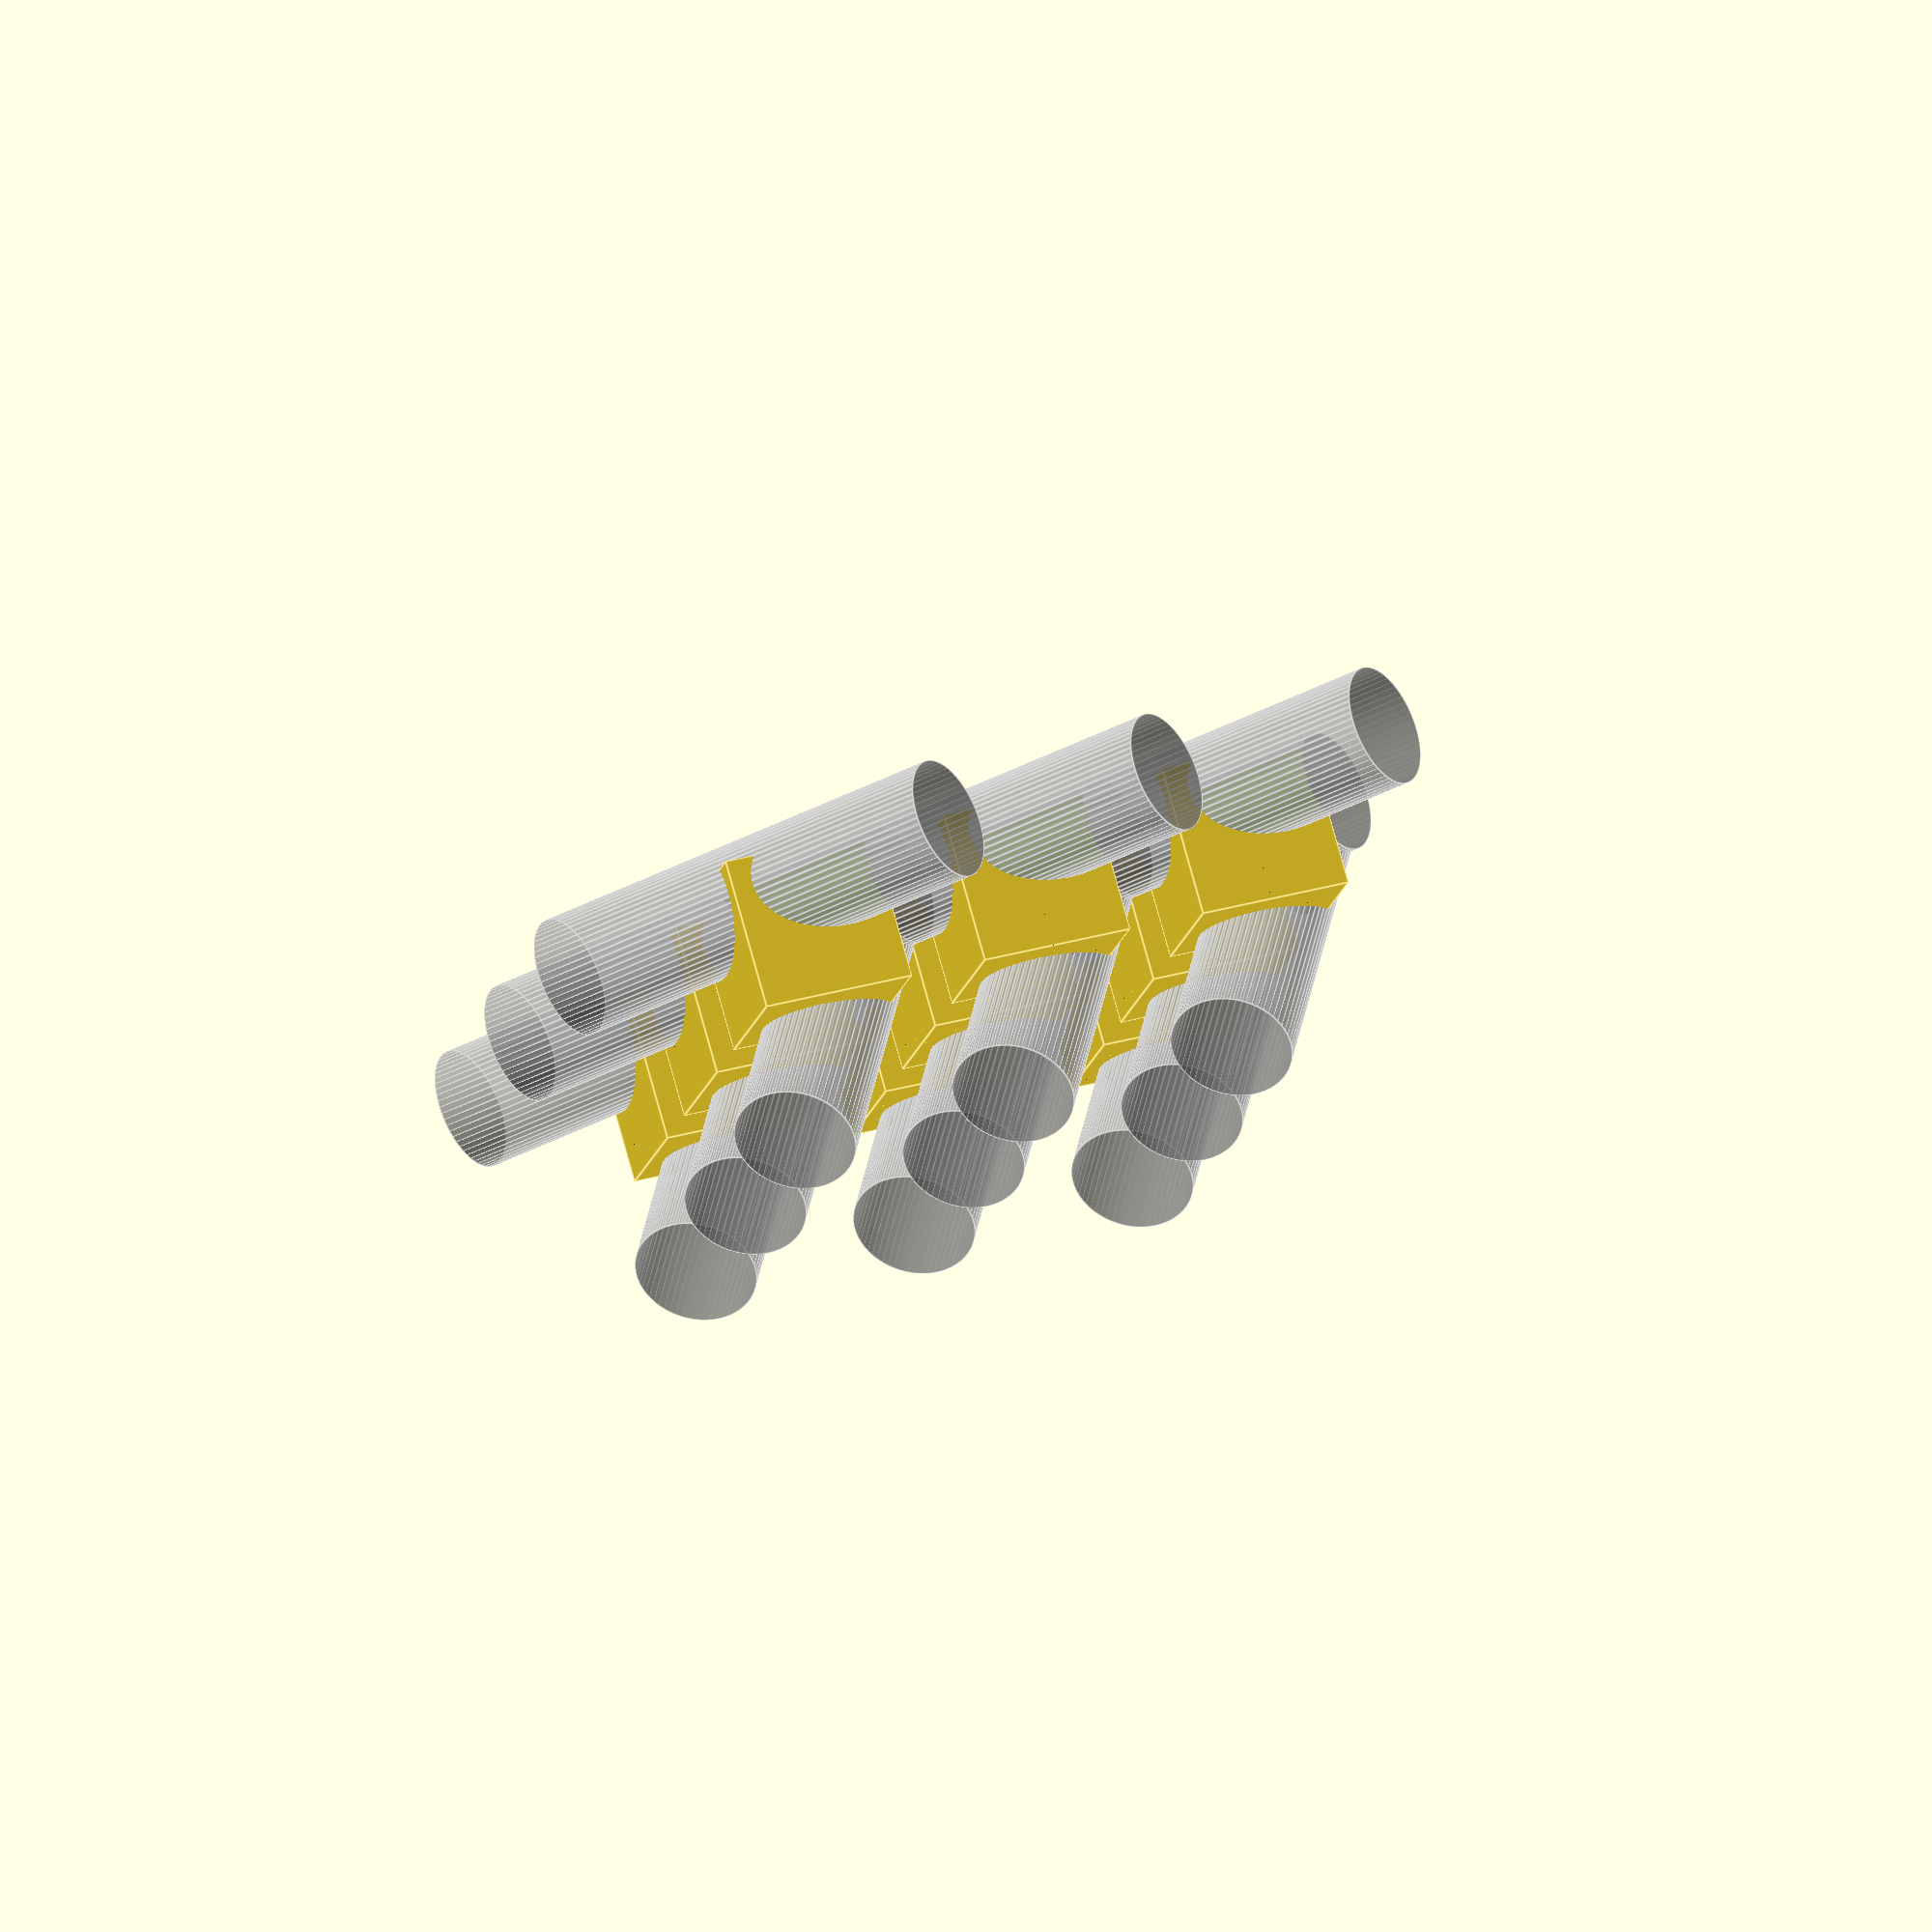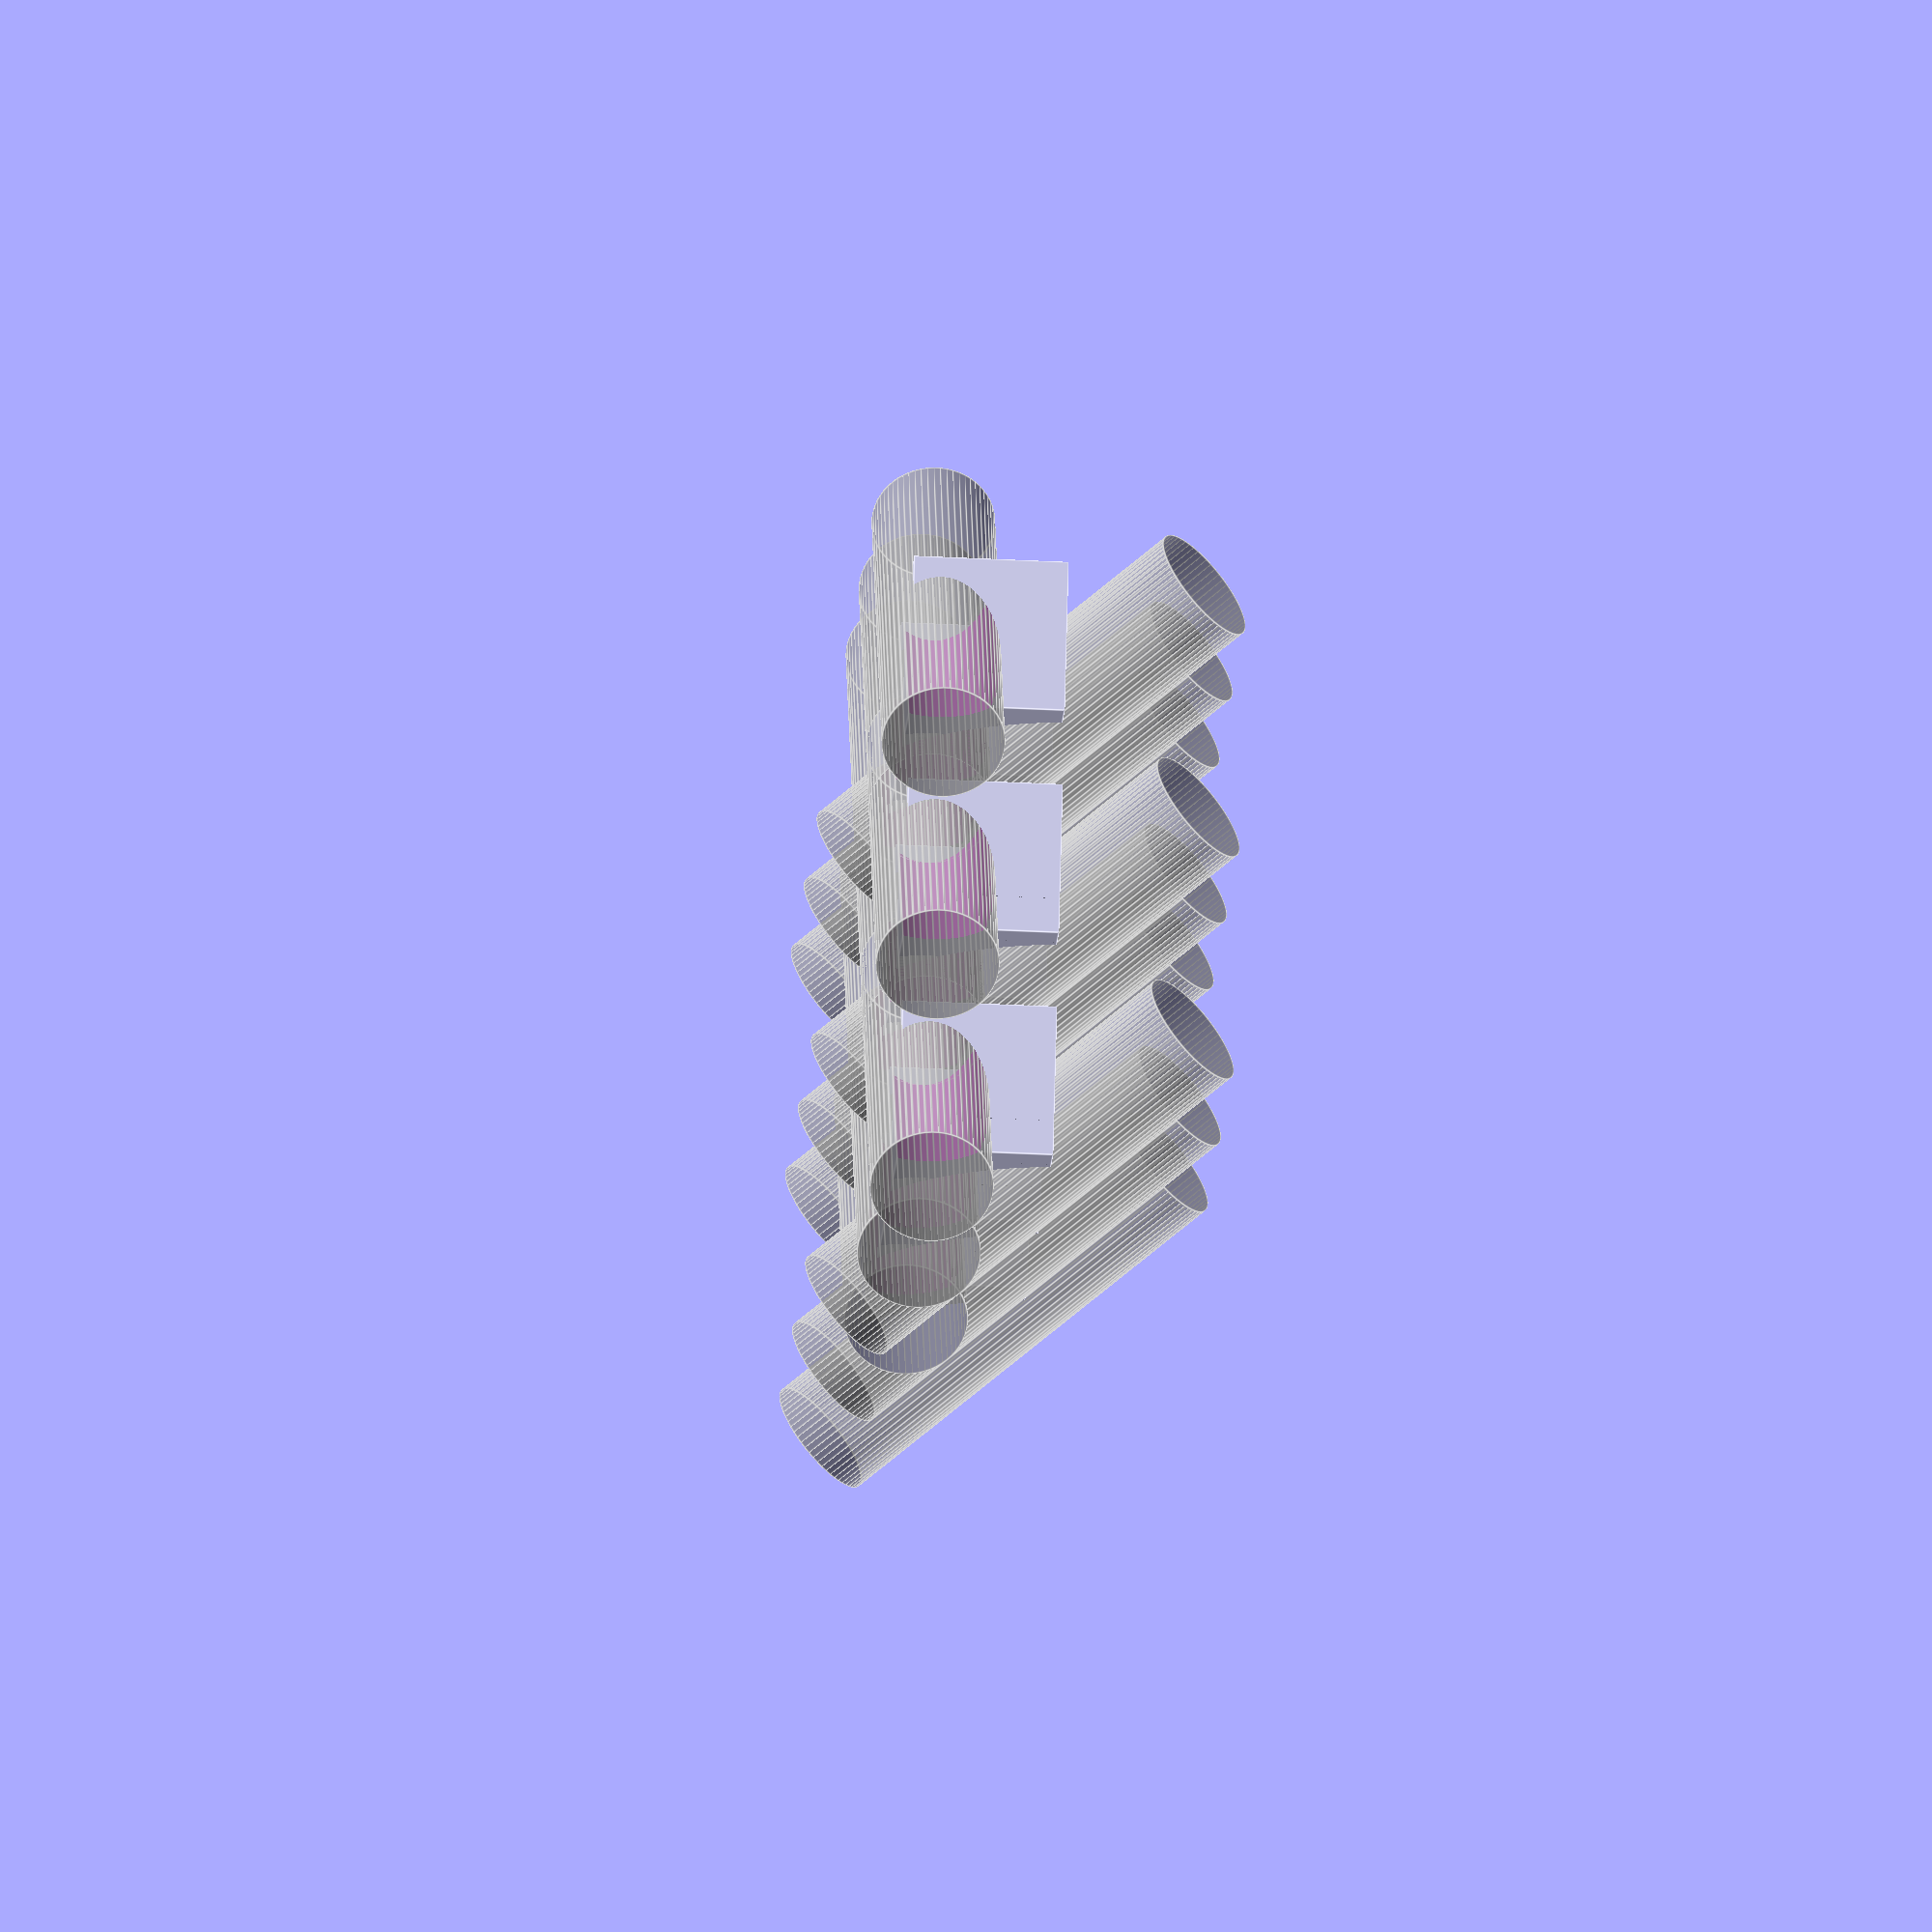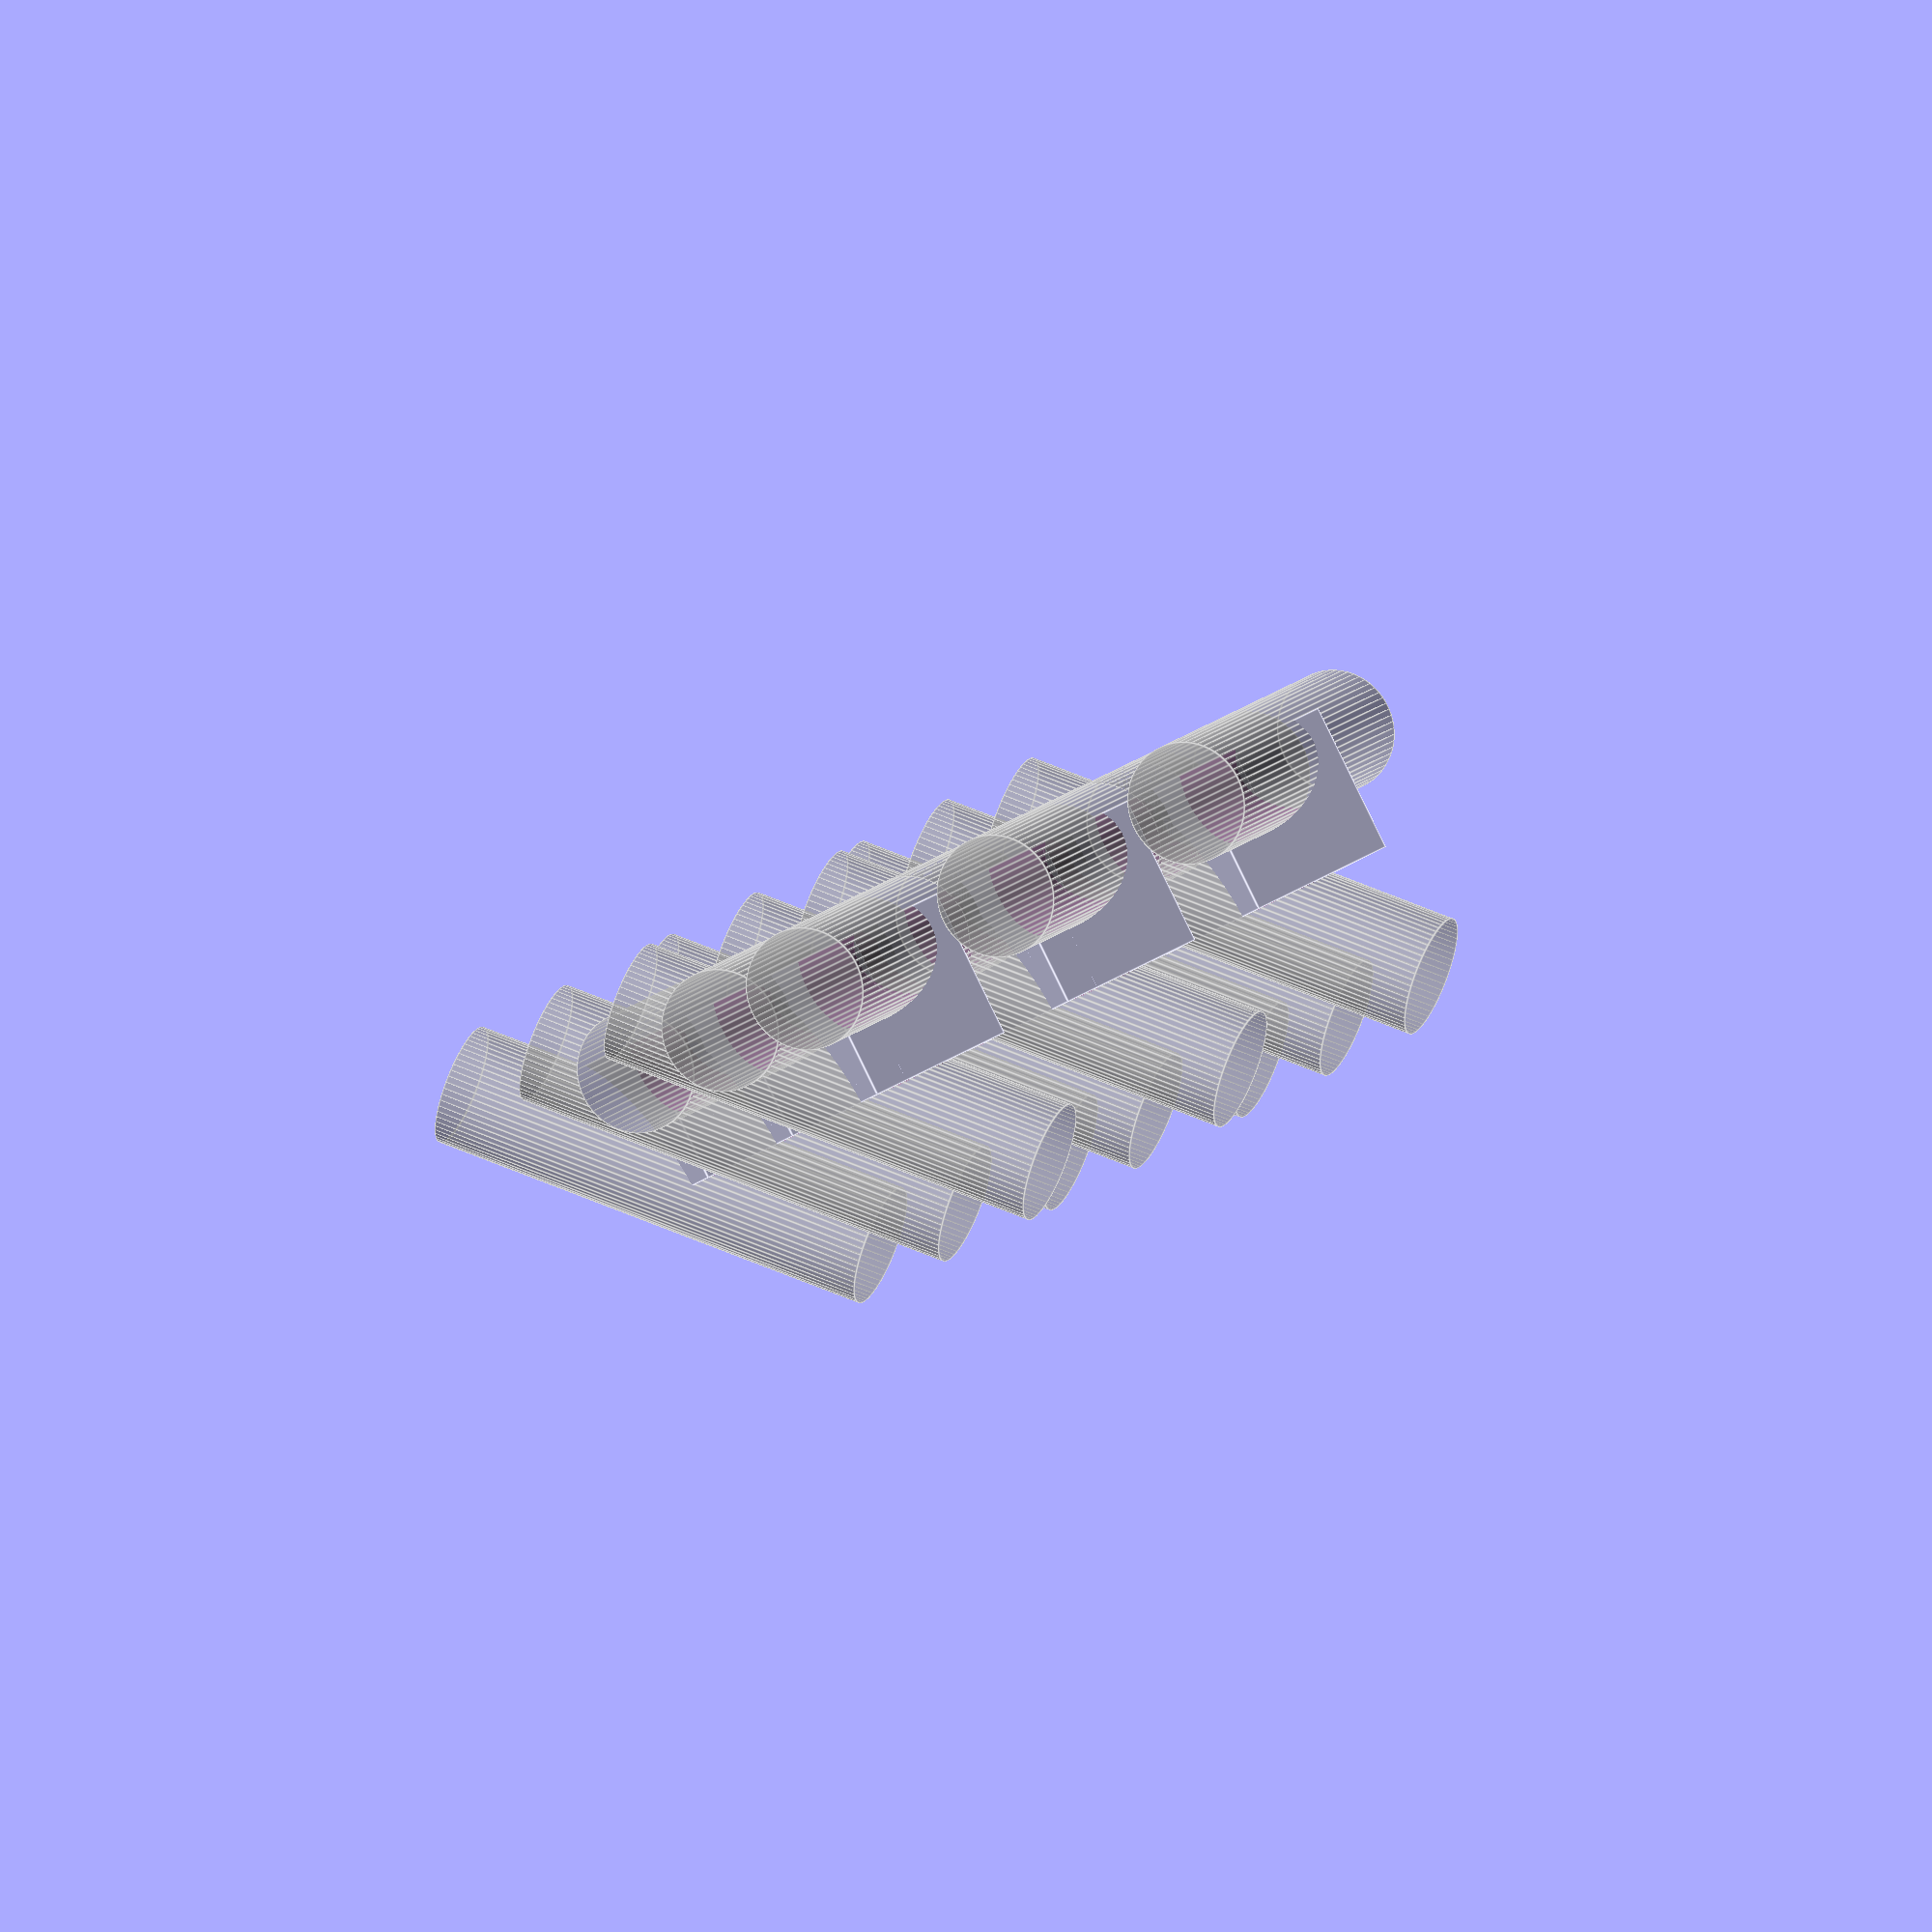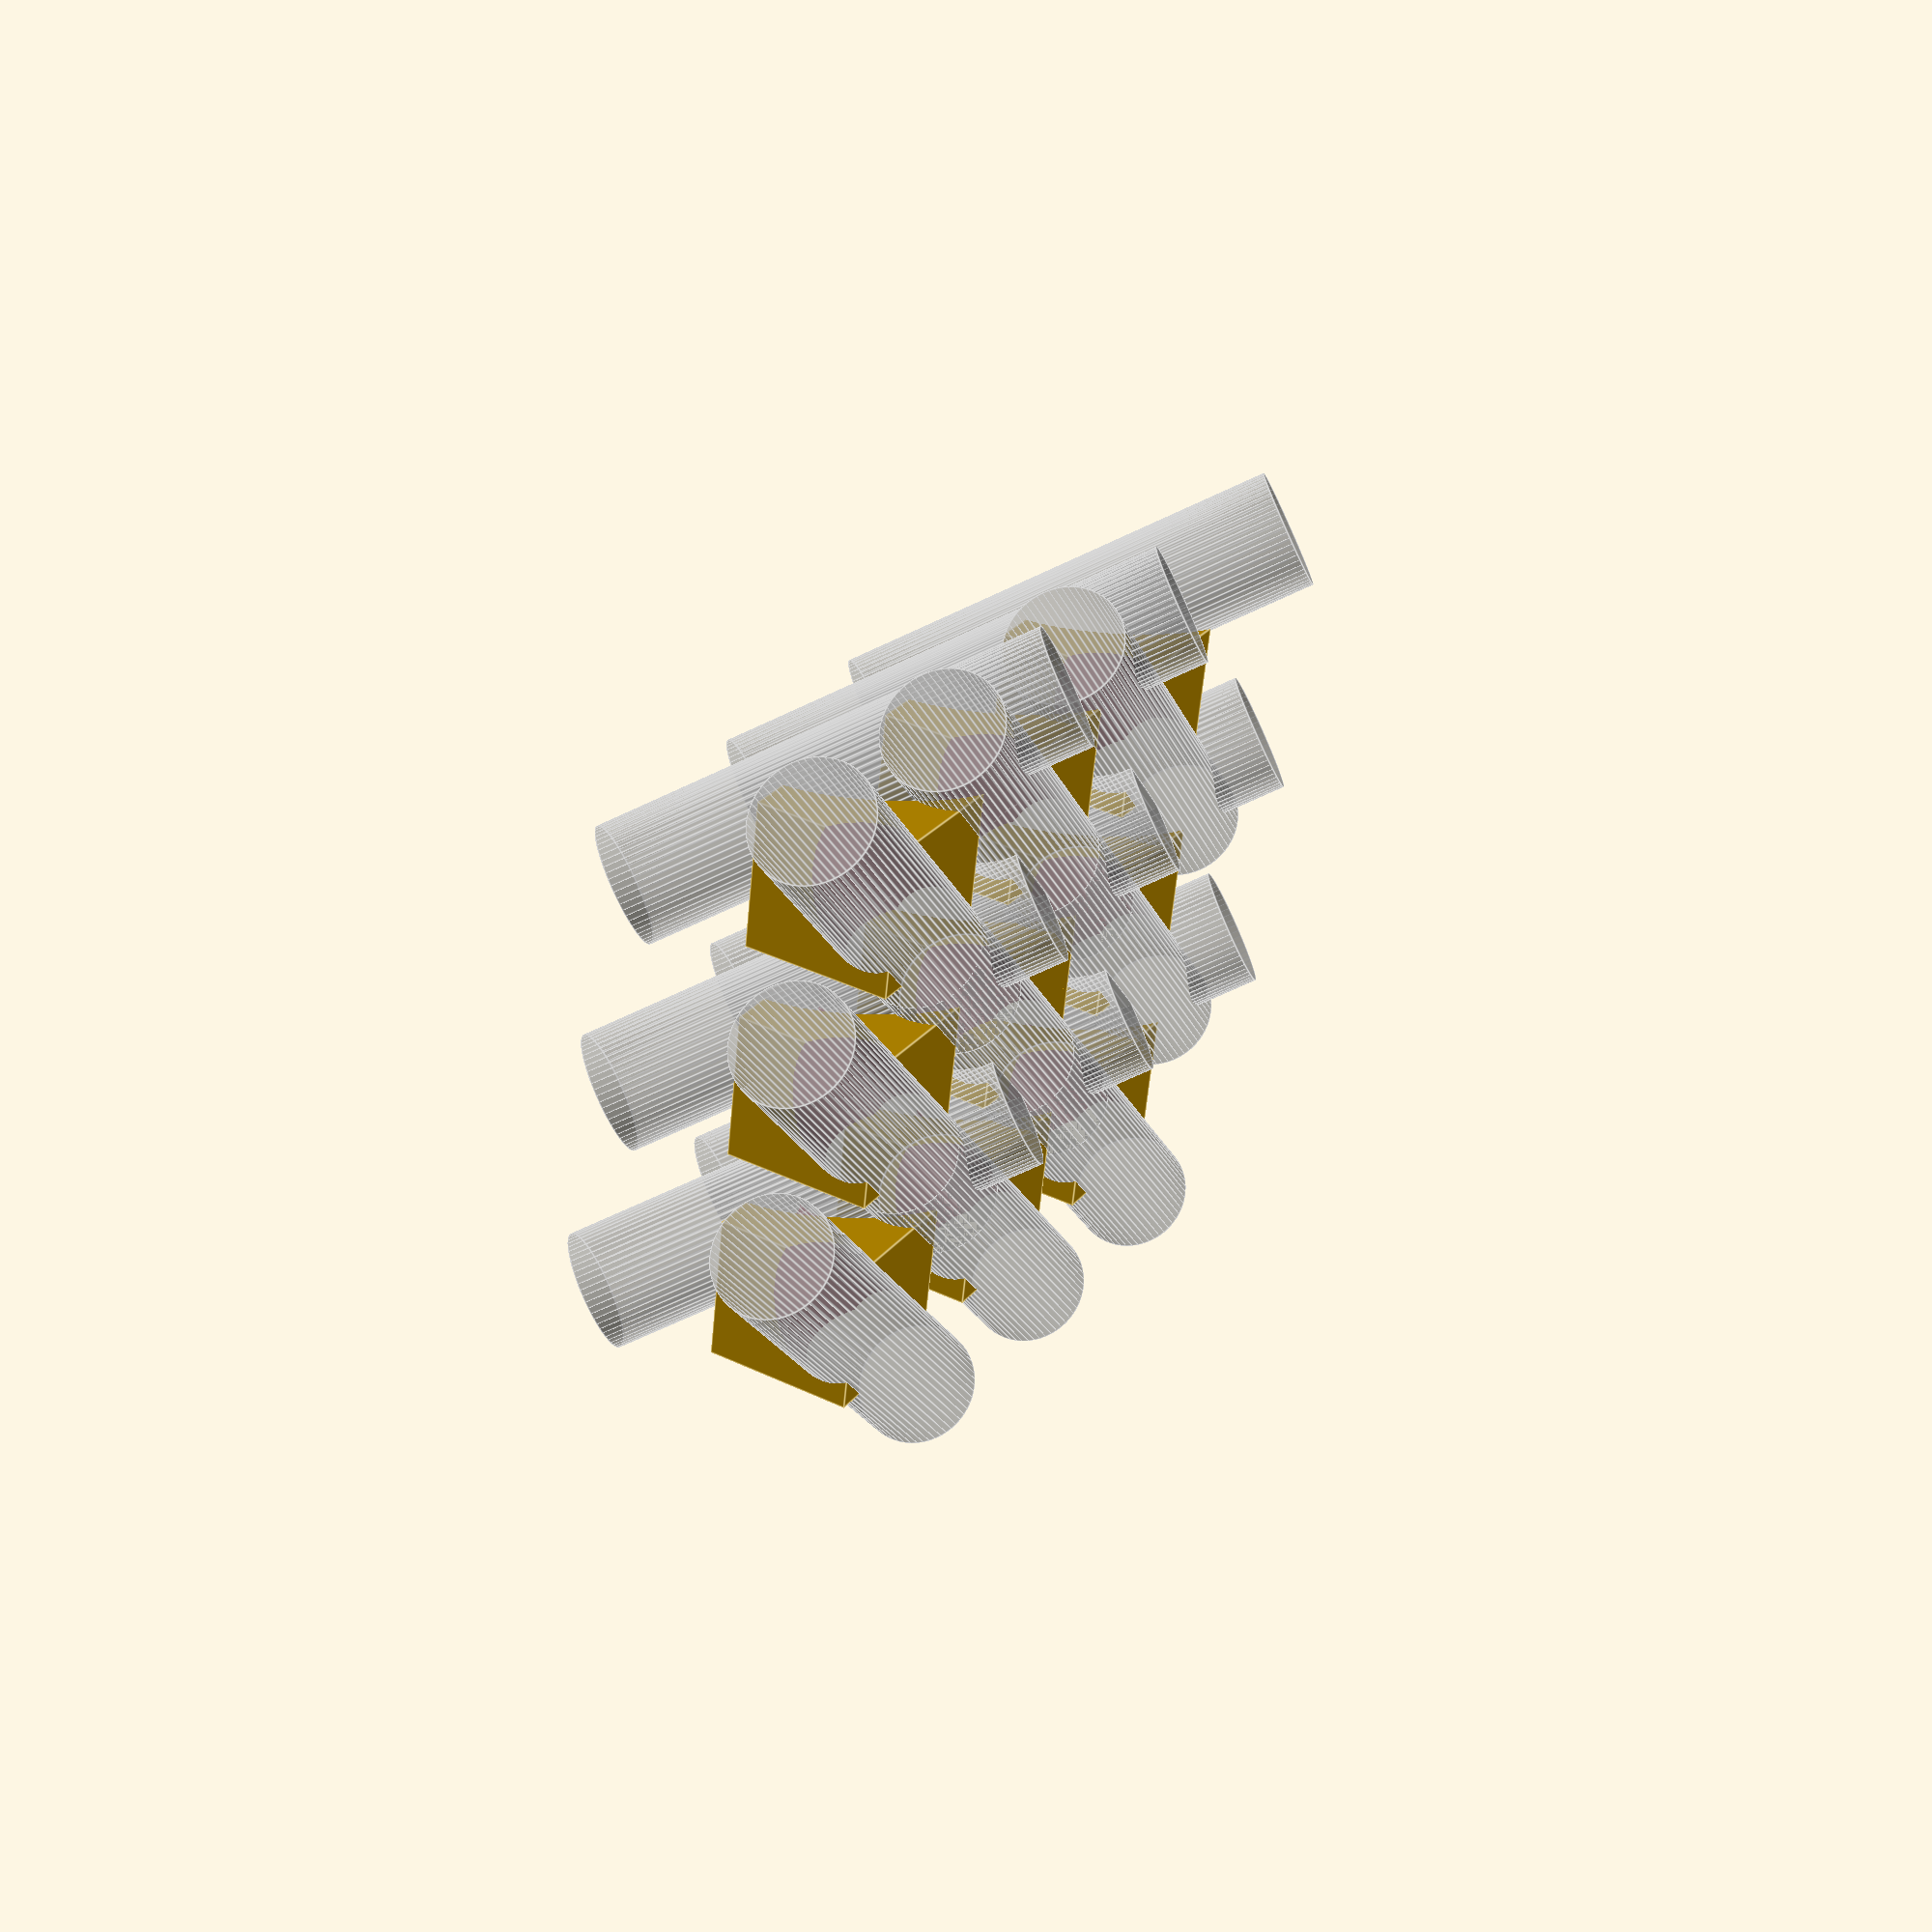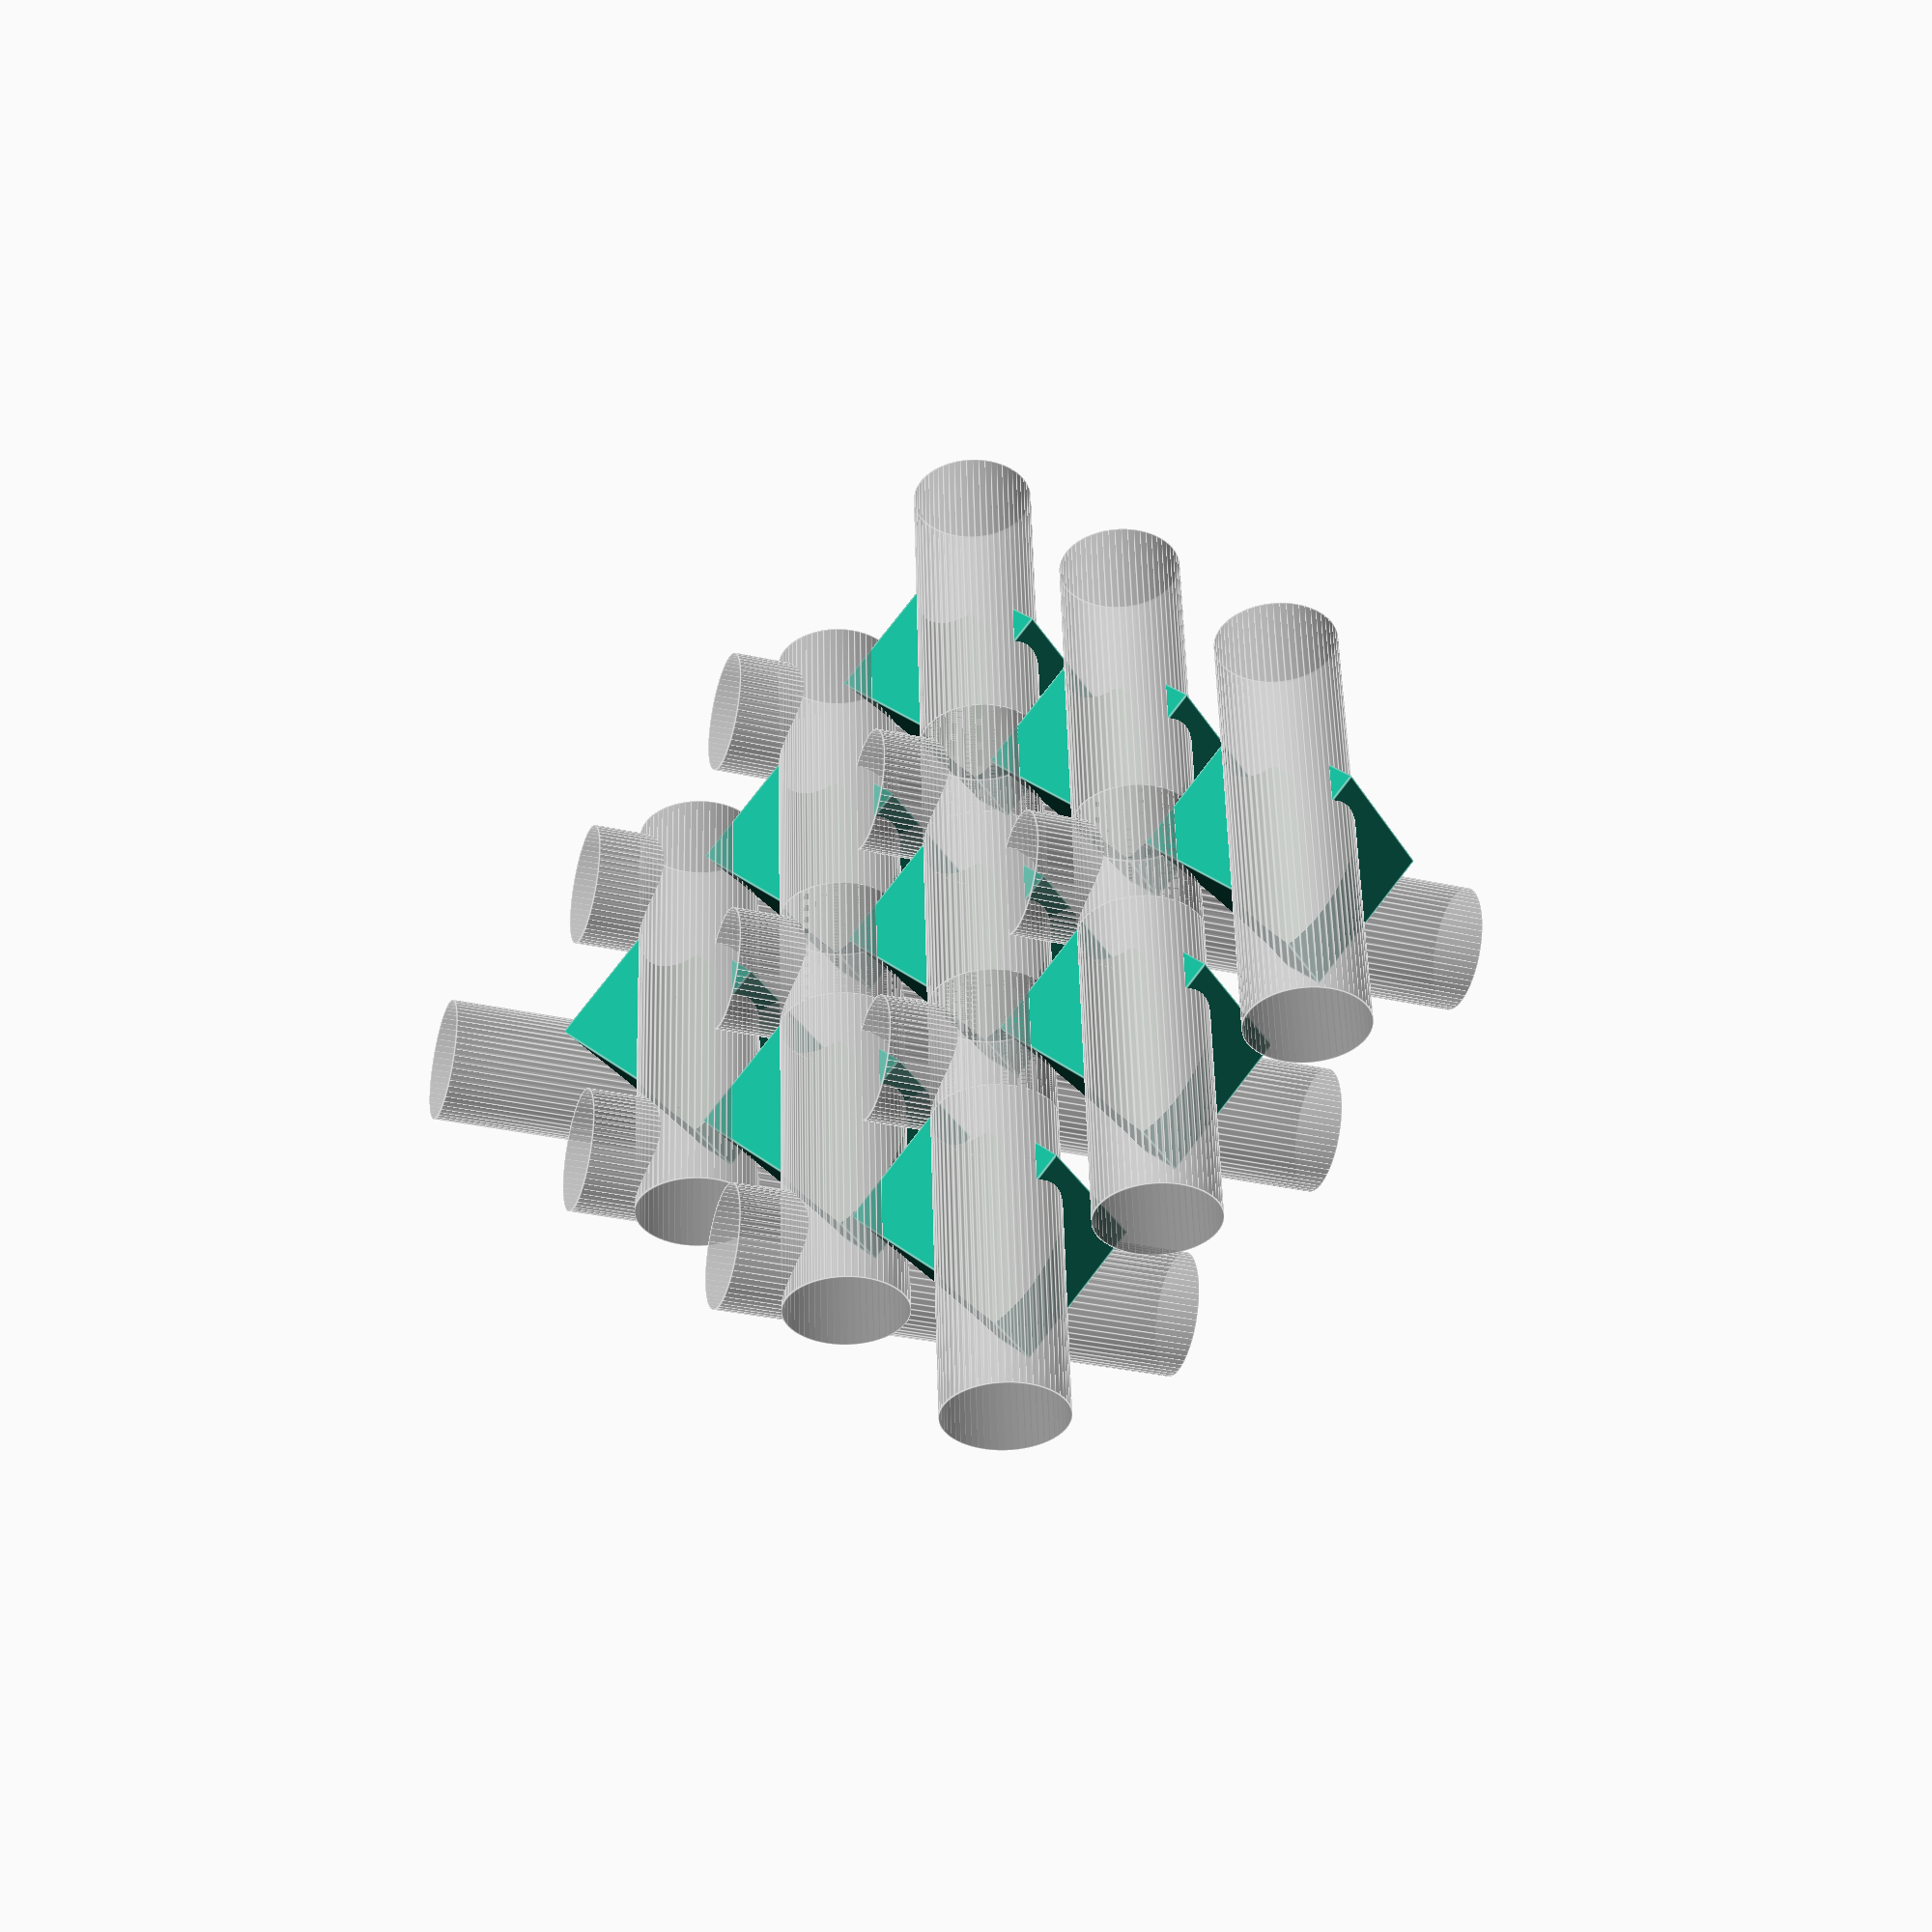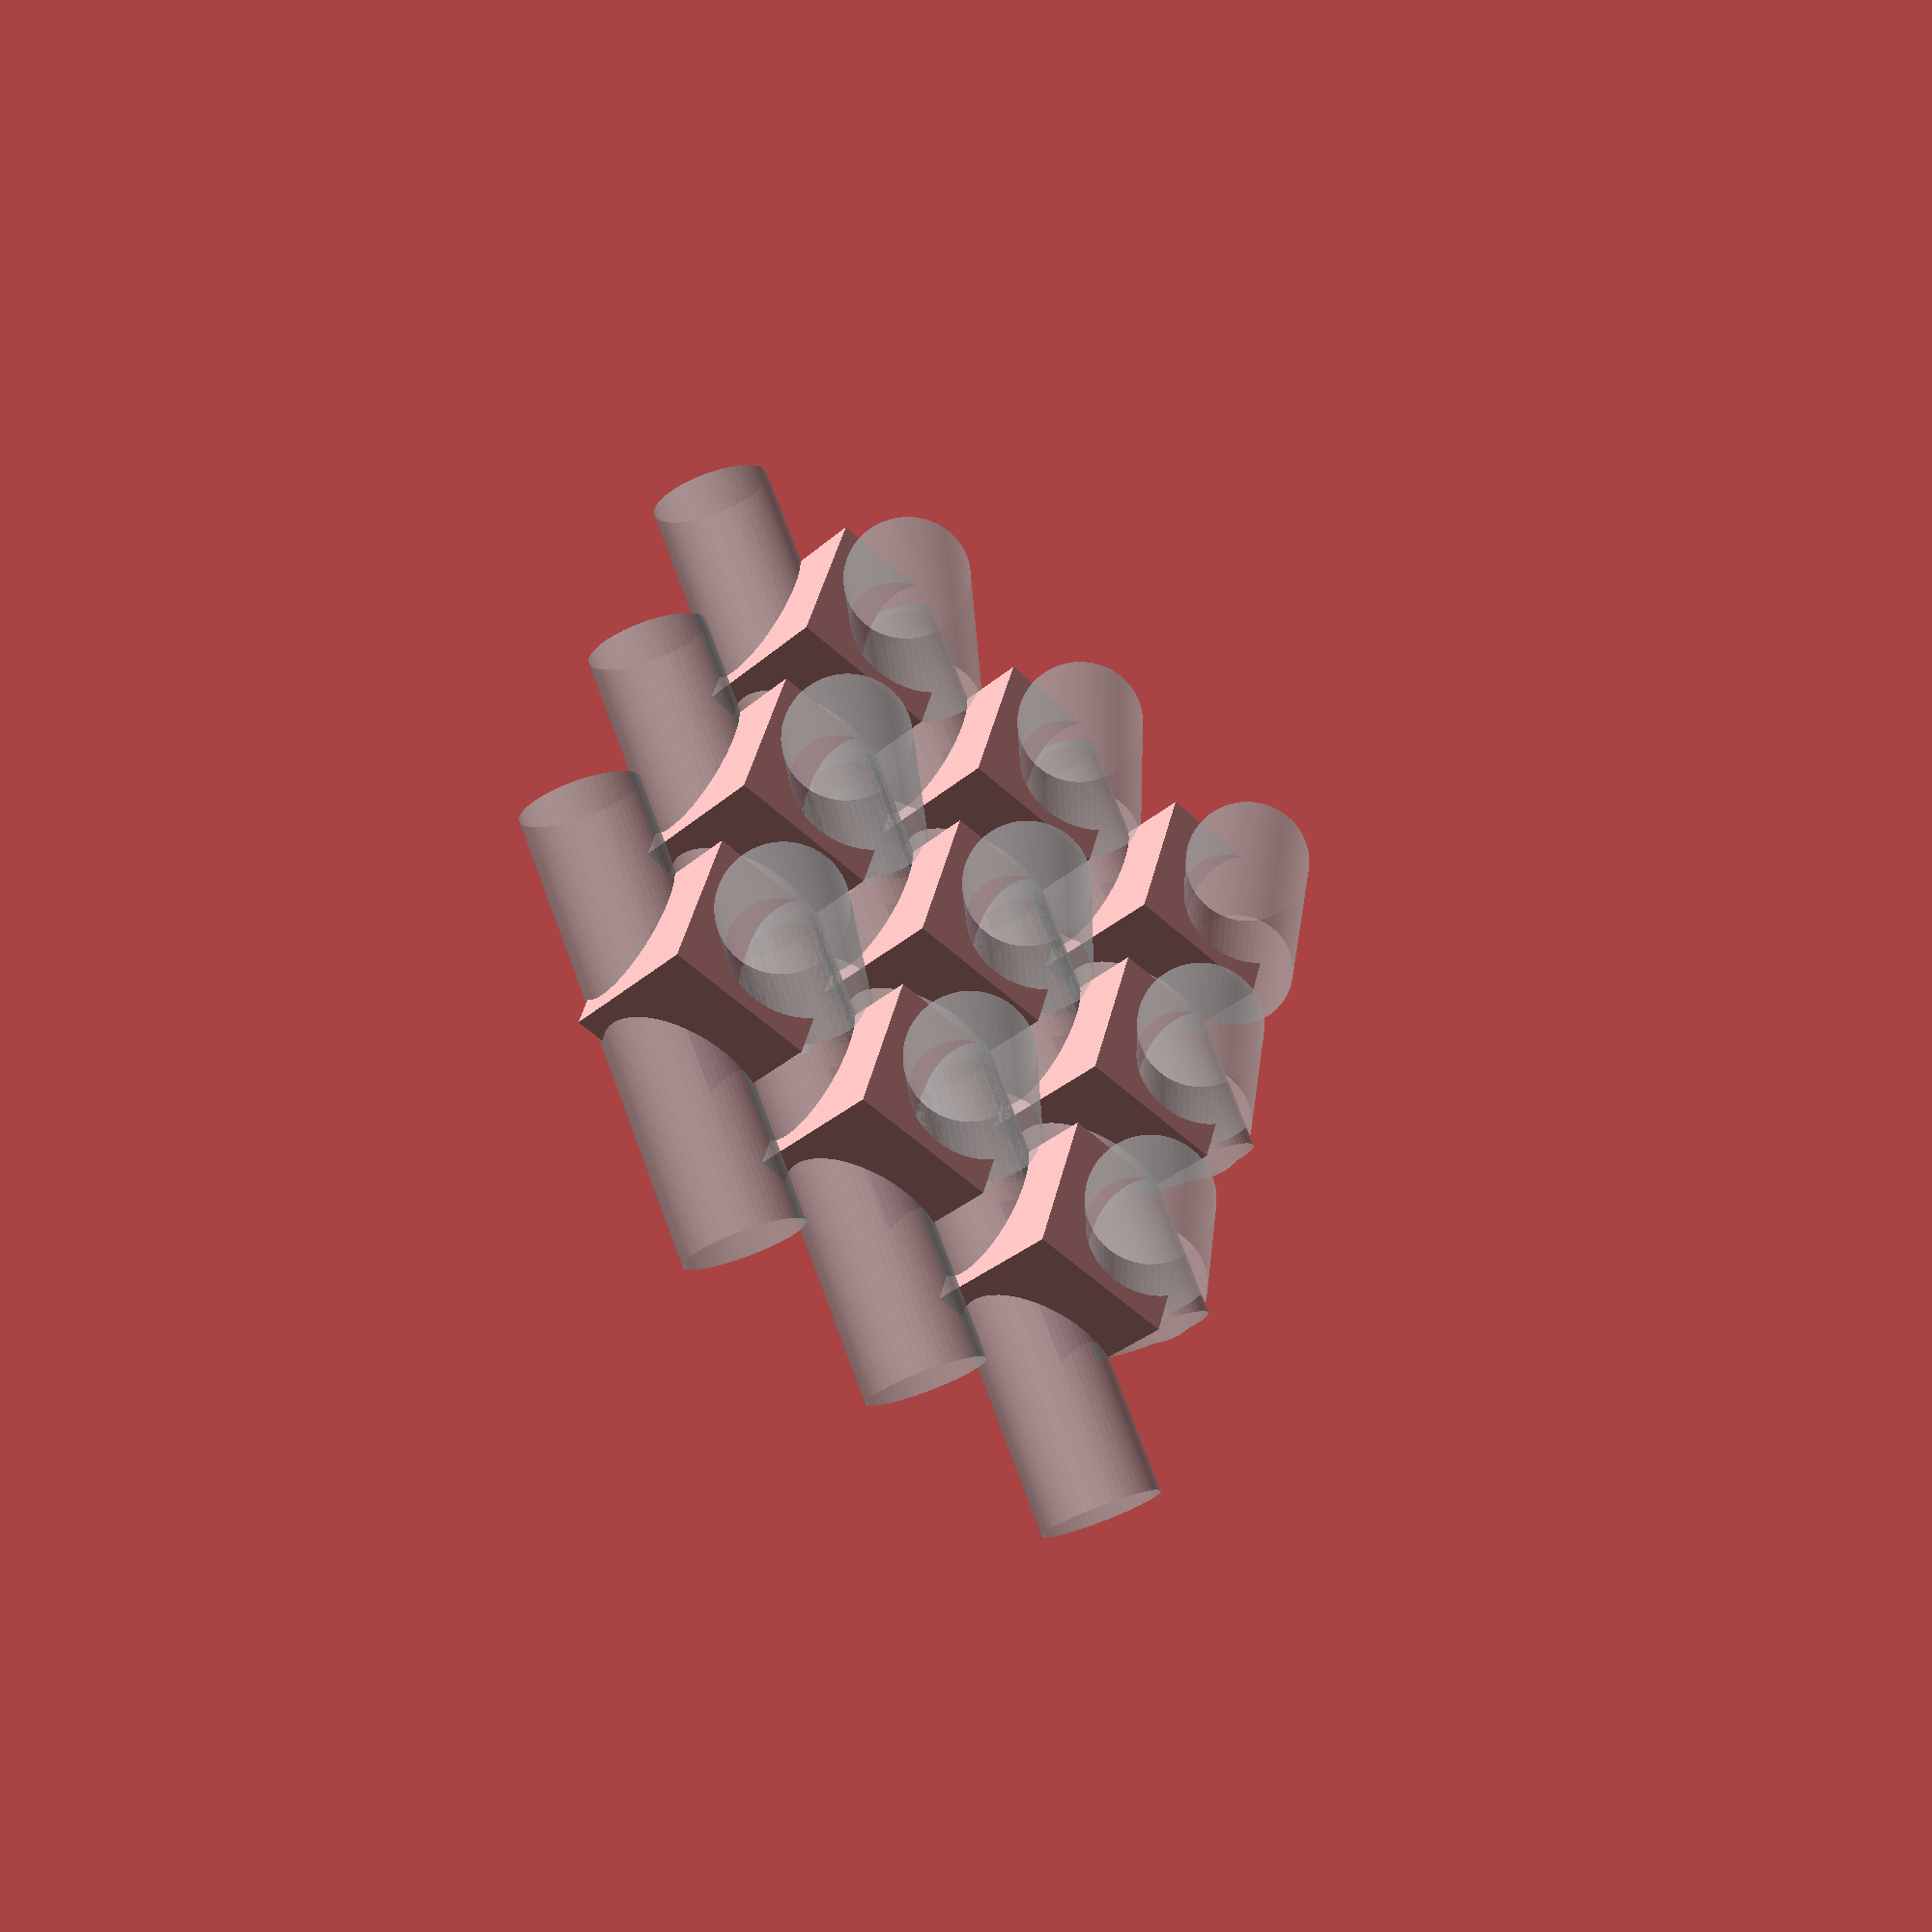
<openscad>
$fn=60;

bar_spacer();
translate([15,0,0]) bar_spacer();
translate([30,0,0]) bar_spacer();
translate([0,15,0]) bar_spacer();
translate([15,15,0]) bar_spacer();
translate([30,15,0]) bar_spacer();
translate([0,30,0]) bar_spacer();
translate([15,30,0]) bar_spacer();
translate([30,30,0]) bar_spacer();

module bar_spacer() {
	rotate([-90,0,0]) intersection() {
		translate([0,0,1.5]) cube(10, center=true);
	
		rotate([-45,45,0]) {
			%translate([0,4.5,-15]) cylinder(
				r = 8/2,
				h = 30
			);
			translate([-15, -4.5, 0]) rotate([0,90,0]) {
				%cylinder(
					r = 8/2,
					h = 30
				);
			}
		
			difference() {
				cube(30, center=true);
				translate([0,4.5,-15]) cylinder(
					r = 8/2,
					h = 30
				);
				translate([-15, -4.5, 0]) rotate([0,90,0]) {
					cylinder(
						r = 8/2,
						h = 30
					);
				}
			}
		}
	}
}
</openscad>
<views>
elev=103.4 azim=167.2 roll=15.4 proj=o view=edges
elev=220.9 azim=204.2 roll=93.5 proj=o view=edges
elev=270.1 azim=246.1 roll=154.0 proj=o view=edges
elev=140.8 azim=10.9 roll=239.5 proj=p view=edges
elev=35.0 azim=43.3 roll=27.0 proj=p view=edges
elev=32.5 azim=72.2 roll=140.2 proj=p view=solid
</views>
